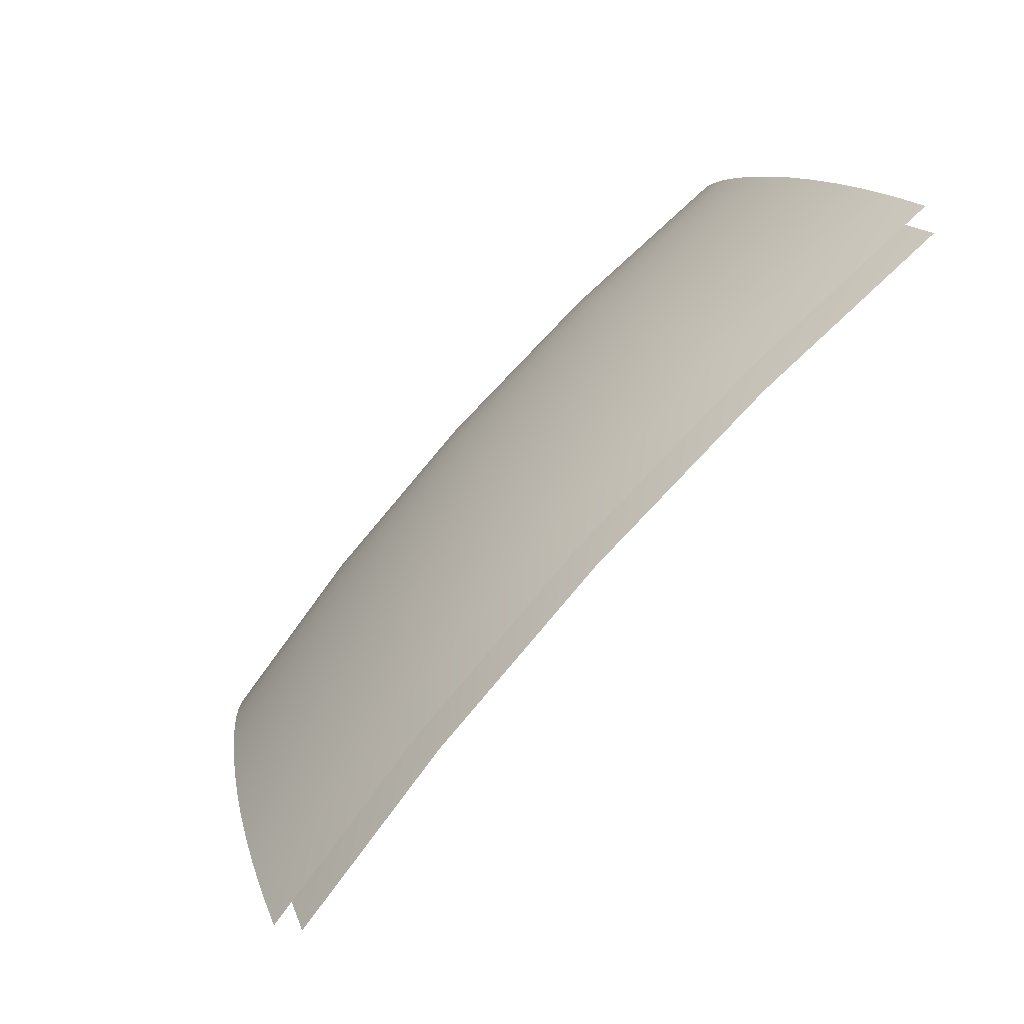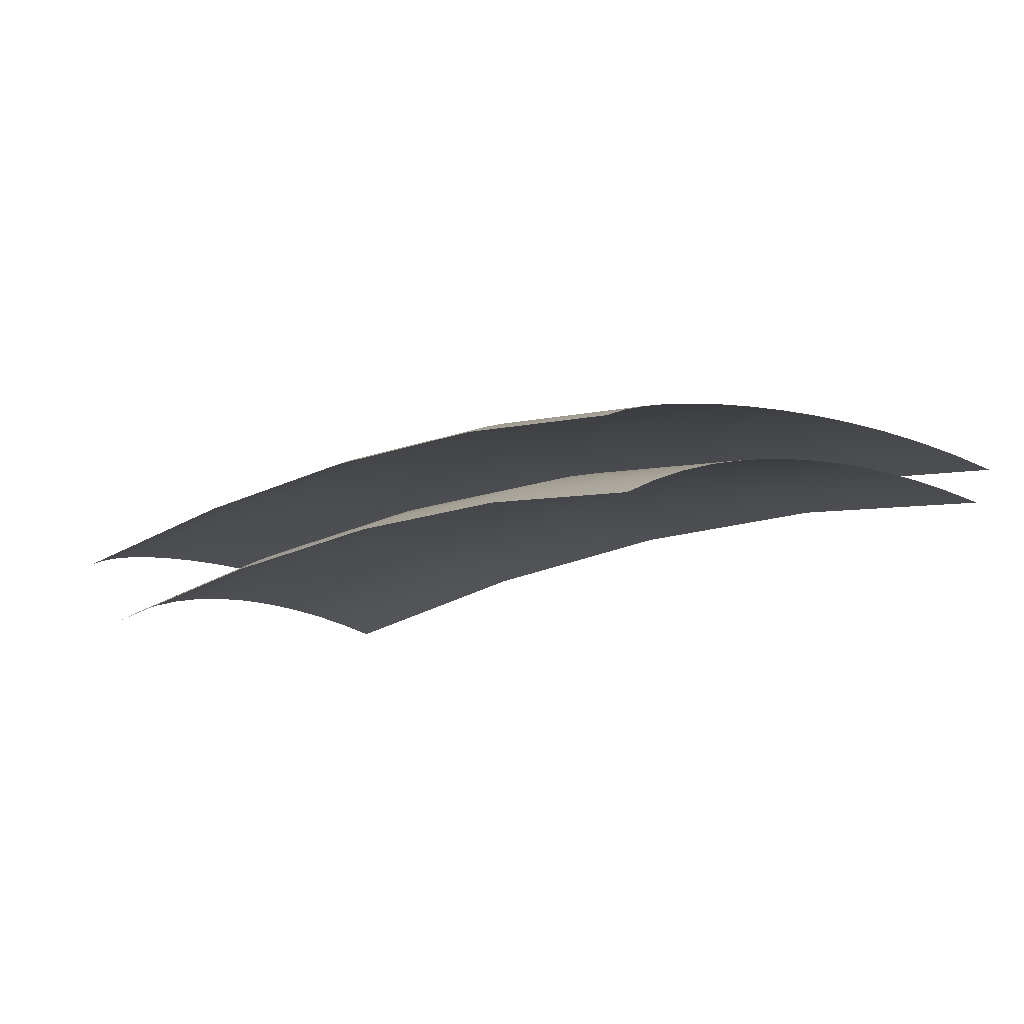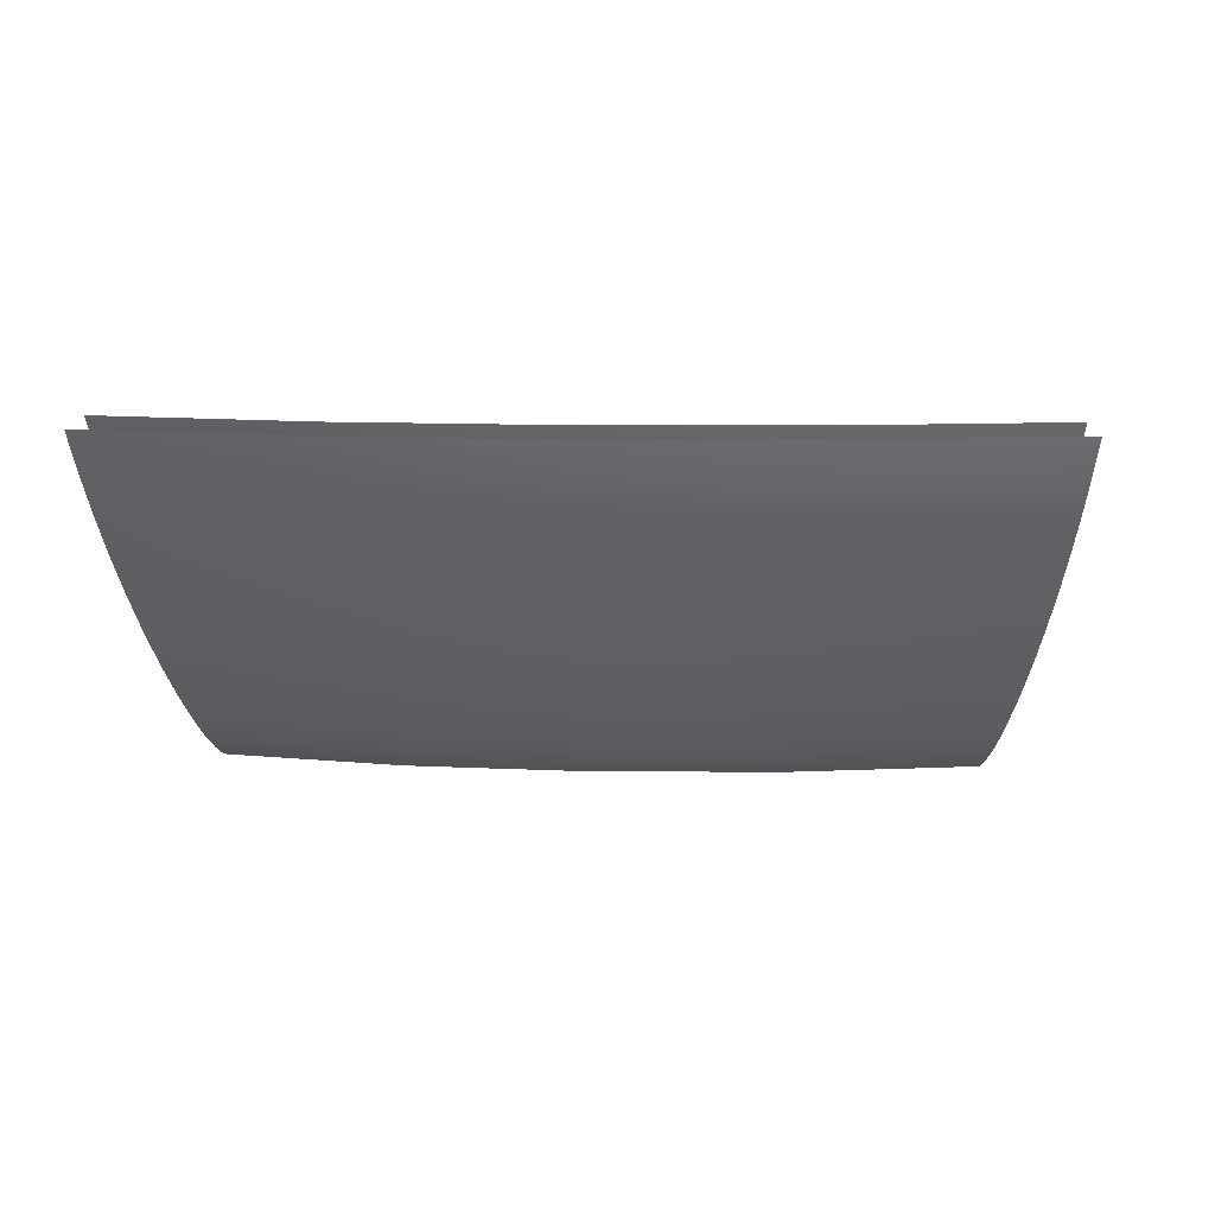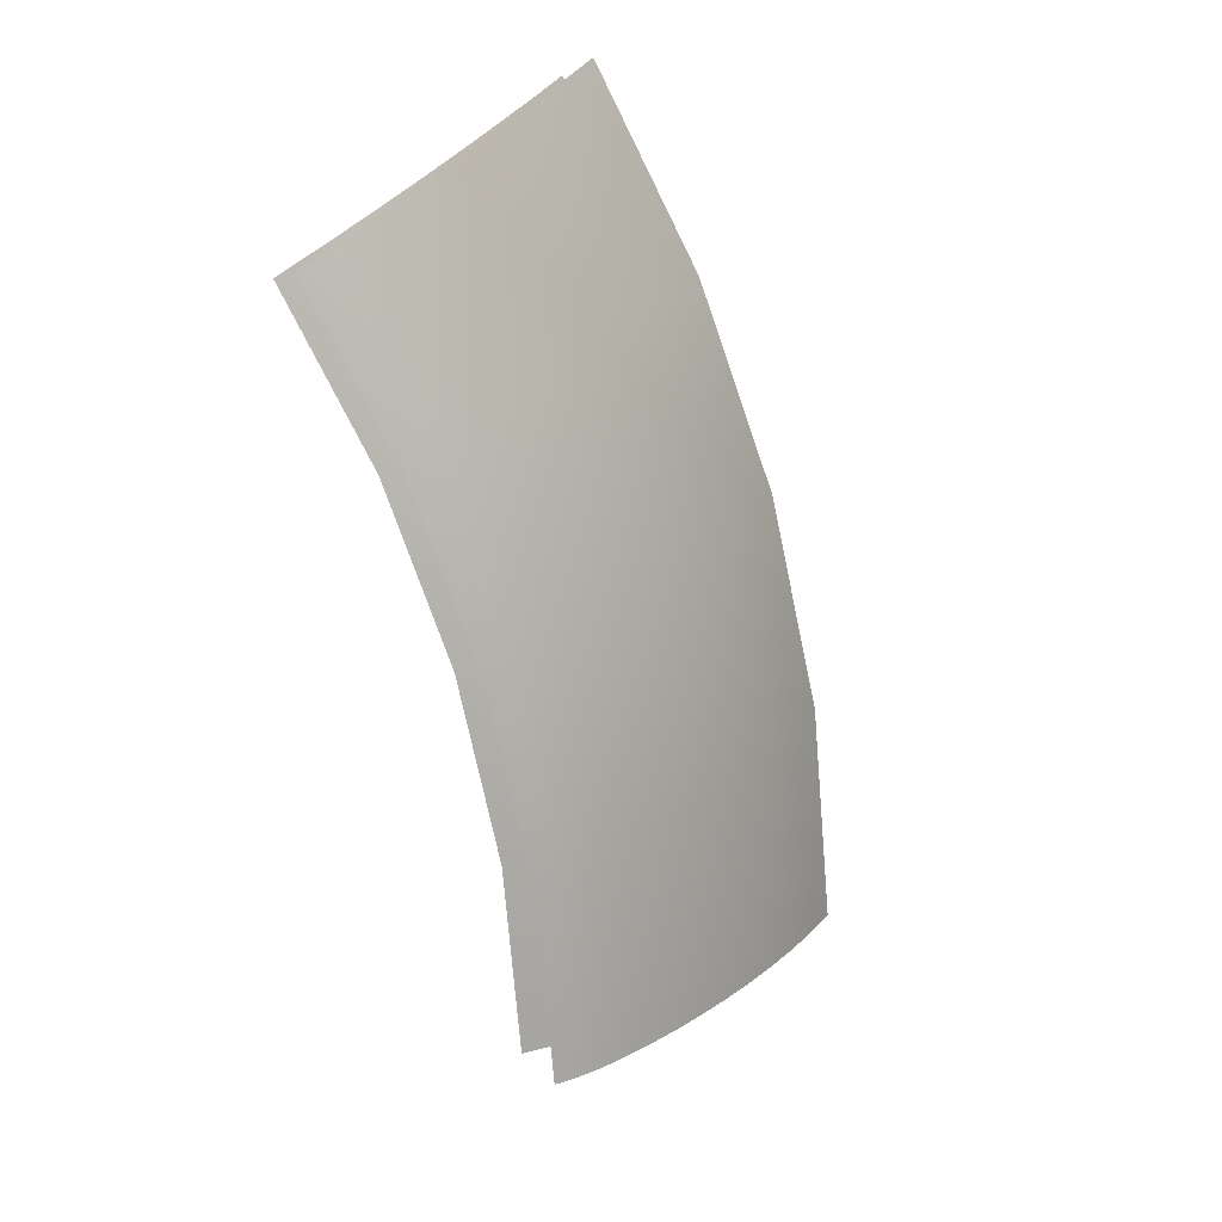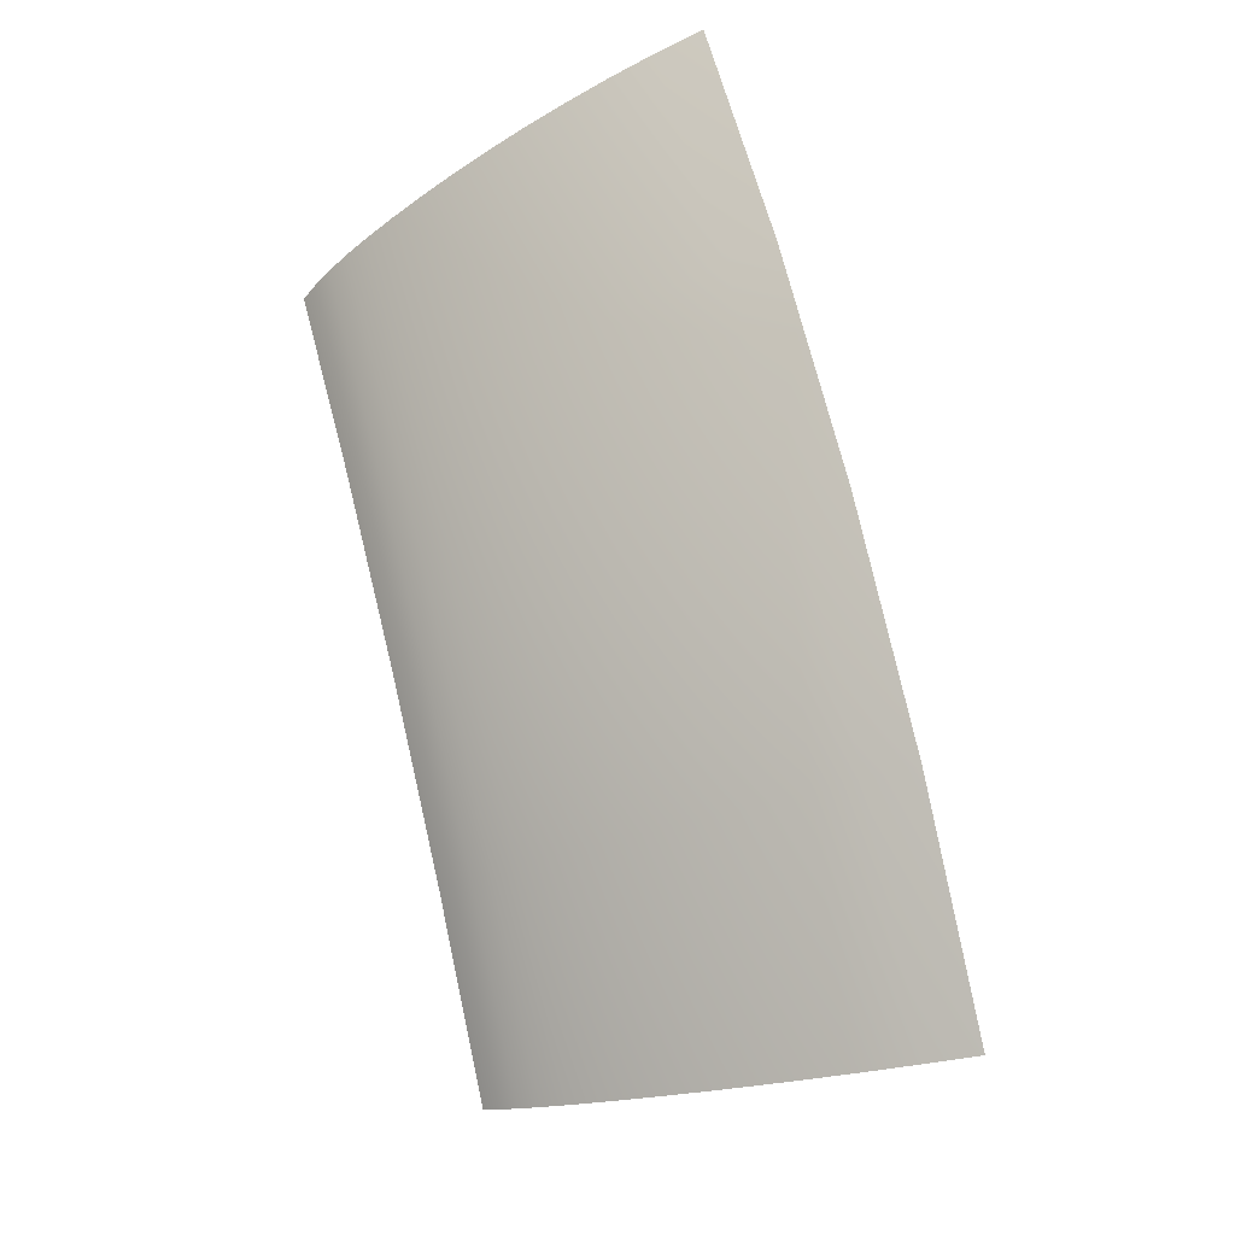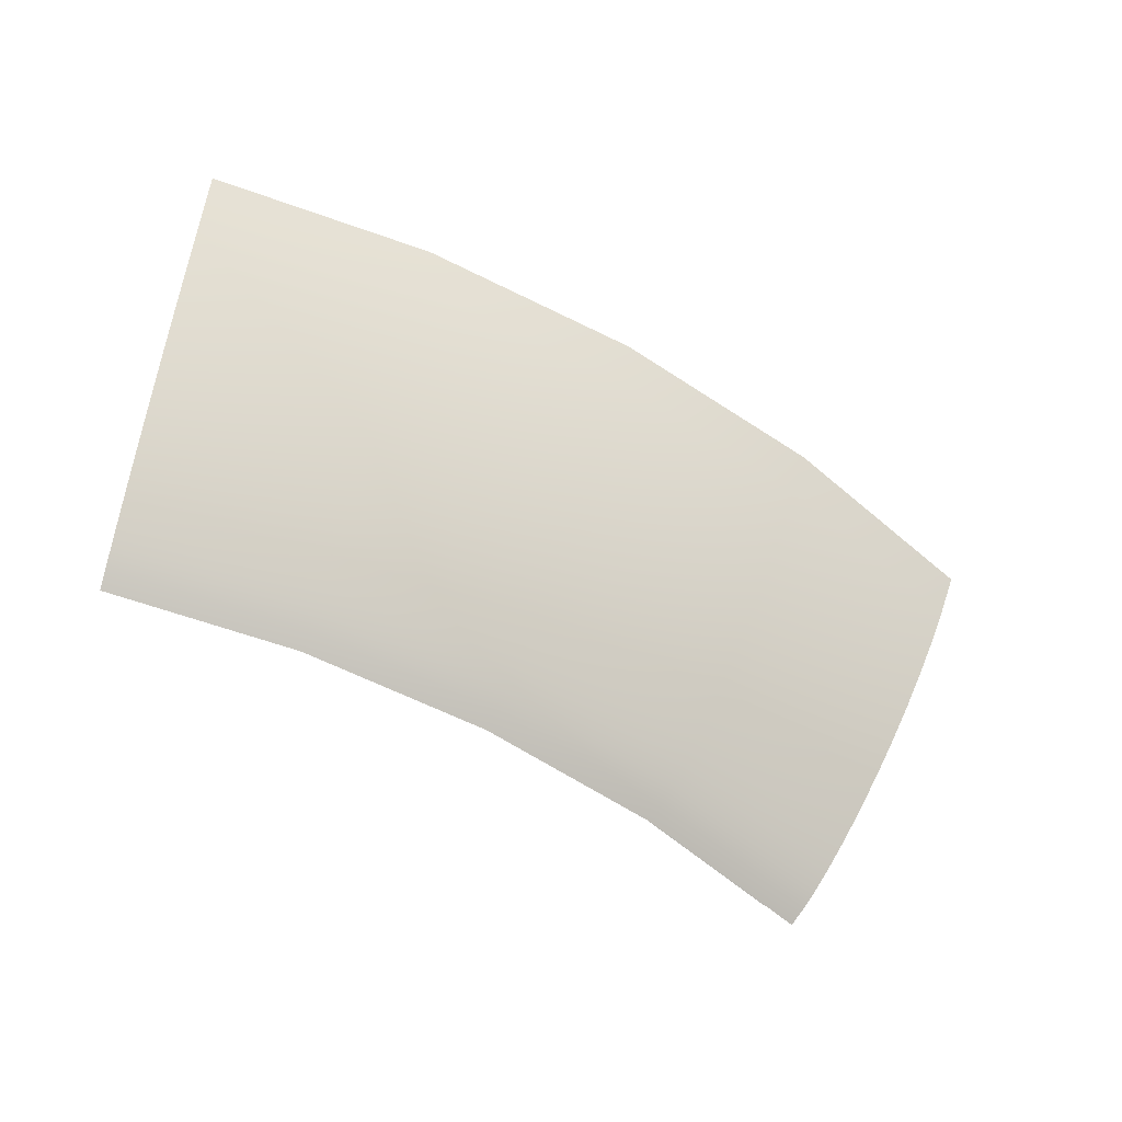
<metadata>
{"format":"obj","ext":"obj","renderer":"f3d","projection":"perspective","resolution":1024,"background":"white","views":[{"elev":49.7,"azim":-39.3,"up":"+Y"},{"elev":-58.1,"azim":-143.0,"up":"+Y"},{"elev":10.3,"azim":-146.1,"up":"+Z"},{"elev":-72.6,"azim":135.5,"up":"+Z"},{"elev":43.0,"azim":-105.5,"up":"+Y"},{"elev":-60.2,"azim":179.2,"up":"+Z"}]}
</metadata>
<code>
o pan_10_pan_00.013
v 0.2129 0.1239 -0.05563
v 0.2125 0.1255 -0.05244
v 0.1971 0.1184 -0.05563
v 0.182 0.1109 -0.05563
v 0.1812 0.1122 -0.05244
v 0.1965 0.1198 -0.05244
v 0.1679 0.1016 -0.05563
v 0.167 0.1028 -0.05244
v 0.1552 0.09058 -0.05563
v 0.154 0.09171 -0.05244
v 0.1686 0.07716 -0.07919
v 0.1915 0.09444 -0.07919
v 0.1795 0.0865 -0.07919
v 0.1677 0.07807 -0.07837
v 0.1668 0.07898 -0.07737
v 0.1649 0.08093 -0.07476
v 0.1659 0.07993 -0.07618
v 0.1888 0.09905 -0.07476
v 0.1895 0.09782 -0.07618
v 0.1771 0.0896 -0.07618
v 0.1762 0.09073 -0.07476
v 0.1902 0.09667 -0.07737
v 0.1779 0.08854 -0.07737
v 0.1908 0.09555 -0.07837
v 0.1787 0.08752 -0.07837
v 0.2168 0.1094 -0.07618
v 0.2165 0.1107 -0.07476
v 0.2172 0.1081 -0.07737
v 0.2178 0.1056 -0.07919
v 0.2175 0.1068 -0.07837
v 0.2038 0.102 -0.07837
v 0.2043 0.1008 -0.07919
v 0.2033 0.1032 -0.07737
v 0.2023 0.1058 -0.07476
v 0.2028 0.1044 -0.07618
v 0.2169 0.1092 -0.07091
v 0.2174 0.1072 -0.07243
v 0.2164 0.1111 -0.06916
v 0.2154 0.1148 -0.06504
v 0.2159 0.113 -0.0672
v 0.1867 0.1027 -0.06504
v 0.1876 0.1011 -0.0672
v 0.2014 0.1079 -0.0672
v 0.2007 0.1097 -0.06504
v 0.1886 0.09937 -0.06916
v 0.2021 0.1061 -0.06916
v 0.1896 0.09765 -0.07091
v 0.1906 0.0959 -0.07243
v 0.2037 0.1024 -0.07243
v 0.2029 0.1043 -0.07091
v 0.2149 0.1166 -0.0627
v 0.2144 0.1183 -0.06019
v 0.2136 0.1216 -0.05471
v 0.214 0.12 -0.05752
v 0.1832 0.1087 -0.05471
v 0.184 0.1073 -0.05752
v 0.1986 0.1146 -0.05752
v 0.198 0.1161 -0.05471
v 0.1849 0.1059 -0.06019
v 0.1993 0.113 -0.06019
v 0.1858 0.1043 -0.0627
v 0.2 0.1114 -0.0627
v 0.1581 0.08771 -0.05752
v 0.1569 0.08885 -0.05471
v 0.1593 0.0865 -0.06019
v 0.1618 0.08393 -0.06504
v 0.1605 0.08524 -0.0627
v 0.1725 0.09556 -0.0627
v 0.1737 0.09409 -0.06504
v 0.1714 0.09697 -0.06019
v 0.1694 0.09961 -0.05471
v 0.1704 0.09833 -0.05752
v 0.1632 0.08258 -0.0672
v 0.1646 0.08119 -0.06916
v 0.1674 0.07836 -0.07243
v 0.166 0.07978 -0.07091
v 0.1772 0.08944 -0.07091
v 0.1785 0.08784 -0.07243
v 0.176 0.09102 -0.06916
v 0.1748 0.09258 -0.0672
v 0.2184 0.1033 -0.07477
v 0.2179 0.1052 -0.07371
v 0.1916 0.09414 -0.07371
v 0.2044 0.1005 -0.07371
v 0.1926 0.0924 -0.07477
v 0.2052 0.09866 -0.07477
v 0.1689 0.07692 -0.07371
v 0.1703 0.07549 -0.07477
v 0.1809 0.08463 -0.07477
v 0.1797 0.08623 -0.07371
v 0.2132 0.123 -0.05178
v 0.1824 0.1101 -0.05178
v 0.1974 0.1175 -0.05178
v 0.1558 0.08992 -0.05178
v 0.1685 0.1008 -0.05178
v 0.2134 0.1223 -0.05866
v 0.2138 0.1206 -0.06154
v 0.2147 0.1172 -0.06676
v 0.2143 0.1189 -0.06424
v 0.1855 0.1048 -0.06676
v 0.1846 0.1064 -0.06424
v 0.1991 0.1136 -0.06424
v 0.1997 0.1119 -0.06676
v 0.1837 0.1079 -0.06154
v 0.1984 0.1152 -0.06154
v 0.1828 0.1094 -0.05866
v 0.1977 0.1168 -0.05866
v 0.2152 0.1155 -0.06908
v 0.2156 0.1138 -0.0712
v 0.2161 0.1122 -0.07309
v 0.188 0.1004 -0.07309
v 0.2017 0.1072 -0.07309
v 0.1872 0.1018 -0.0712
v 0.2011 0.1087 -0.0712
v 0.1863 0.1033 -0.06908
v 0.2004 0.1103 -0.06908
v 0.1638 0.08202 -0.07309
v 0.1626 0.08318 -0.0712
v 0.1601 0.08565 -0.06676
v 0.1614 0.0844 -0.06908
v 0.1733 0.09462 -0.06908
v 0.1722 0.09602 -0.06676
v 0.1743 0.09326 -0.0712
v 0.1753 0.09195 -0.07309
v 0.1589 0.08691 -0.06424
v 0.1576 0.08817 -0.06154
v 0.1564 0.0894 -0.05866
v 0.1689 0.1002 -0.05866
v 0.17 0.09884 -0.06154
v 0.1711 0.09743 -0.06424
f 3 4 5 6
f 1 3 6 2
f 4 7 8 5
f 7 9 10 8
f 18 19 20 21
f 19 22 23 20
f 21 20 17 16
f 20 23 15 17
f 24 12 13 25
f 25 13 11 14
f 22 24 25 23
f 23 25 14 15
f 12 24 31 32
f 24 22 33 31
f 32 31 30 29
f 31 33 28 30
f 19 18 34 35
f 35 34 27 26
f 22 19 35 33
f 33 35 26 28
f 41 42 43 44
f 42 45 46 43
f 44 43 40 39
f 43 46 38 40
f 47 48 49 50
f 50 49 37 36
f 45 47 50 46
f 46 50 36 38
f 55 56 57 58
f 56 59 60 57
f 58 57 54 53
f 57 60 52 54
f 61 41 44 62
f 62 44 39 51
f 59 61 62 60
f 60 62 51 52
f 41 61 68 69
f 61 59 70 68
f 69 68 67 66
f 68 70 65 67
f 56 55 71 72
f 72 71 64 63
f 59 56 72 70
f 70 72 63 65
f 48 47 77 78
f 47 45 79 77
f 78 77 76 75
f 77 79 74 76
f 42 41 69 80
f 80 69 66 73
f 45 42 80 79
f 79 80 73 74
f 48 83 84 49
f 83 85 86 84
f 49 84 82 37
f 84 86 81 82
f 83 48 78 90
f 90 78 75 87
f 85 83 90 89
f 89 90 87 88
f 92 55 58 93
f 93 58 53 91
f 55 92 95 71
f 71 95 94 64
f 100 101 102 103
f 101 104 105 102
f 103 102 99 98
f 102 105 97 99
f 106 4 3 107
f 107 3 1 96
f 104 106 107 105
f 105 107 96 97
f 18 111 112 34
f 111 113 114 112
f 34 112 110 27
f 112 114 109 110
f 115 100 103 116
f 116 103 98 108
f 113 115 116 114
f 114 116 108 109
f 100 115 121 122
f 115 113 123 121
f 122 121 120 119
f 121 123 118 120
f 111 18 21 124
f 124 21 16 117
f 113 111 124 123
f 123 124 117 118
f 4 106 128 7
f 106 104 129 128
f 7 128 127 9
f 128 129 126 127
f 101 100 122 130
f 130 122 119 125
f 104 101 130 129
f 129 130 125 126

</code>
